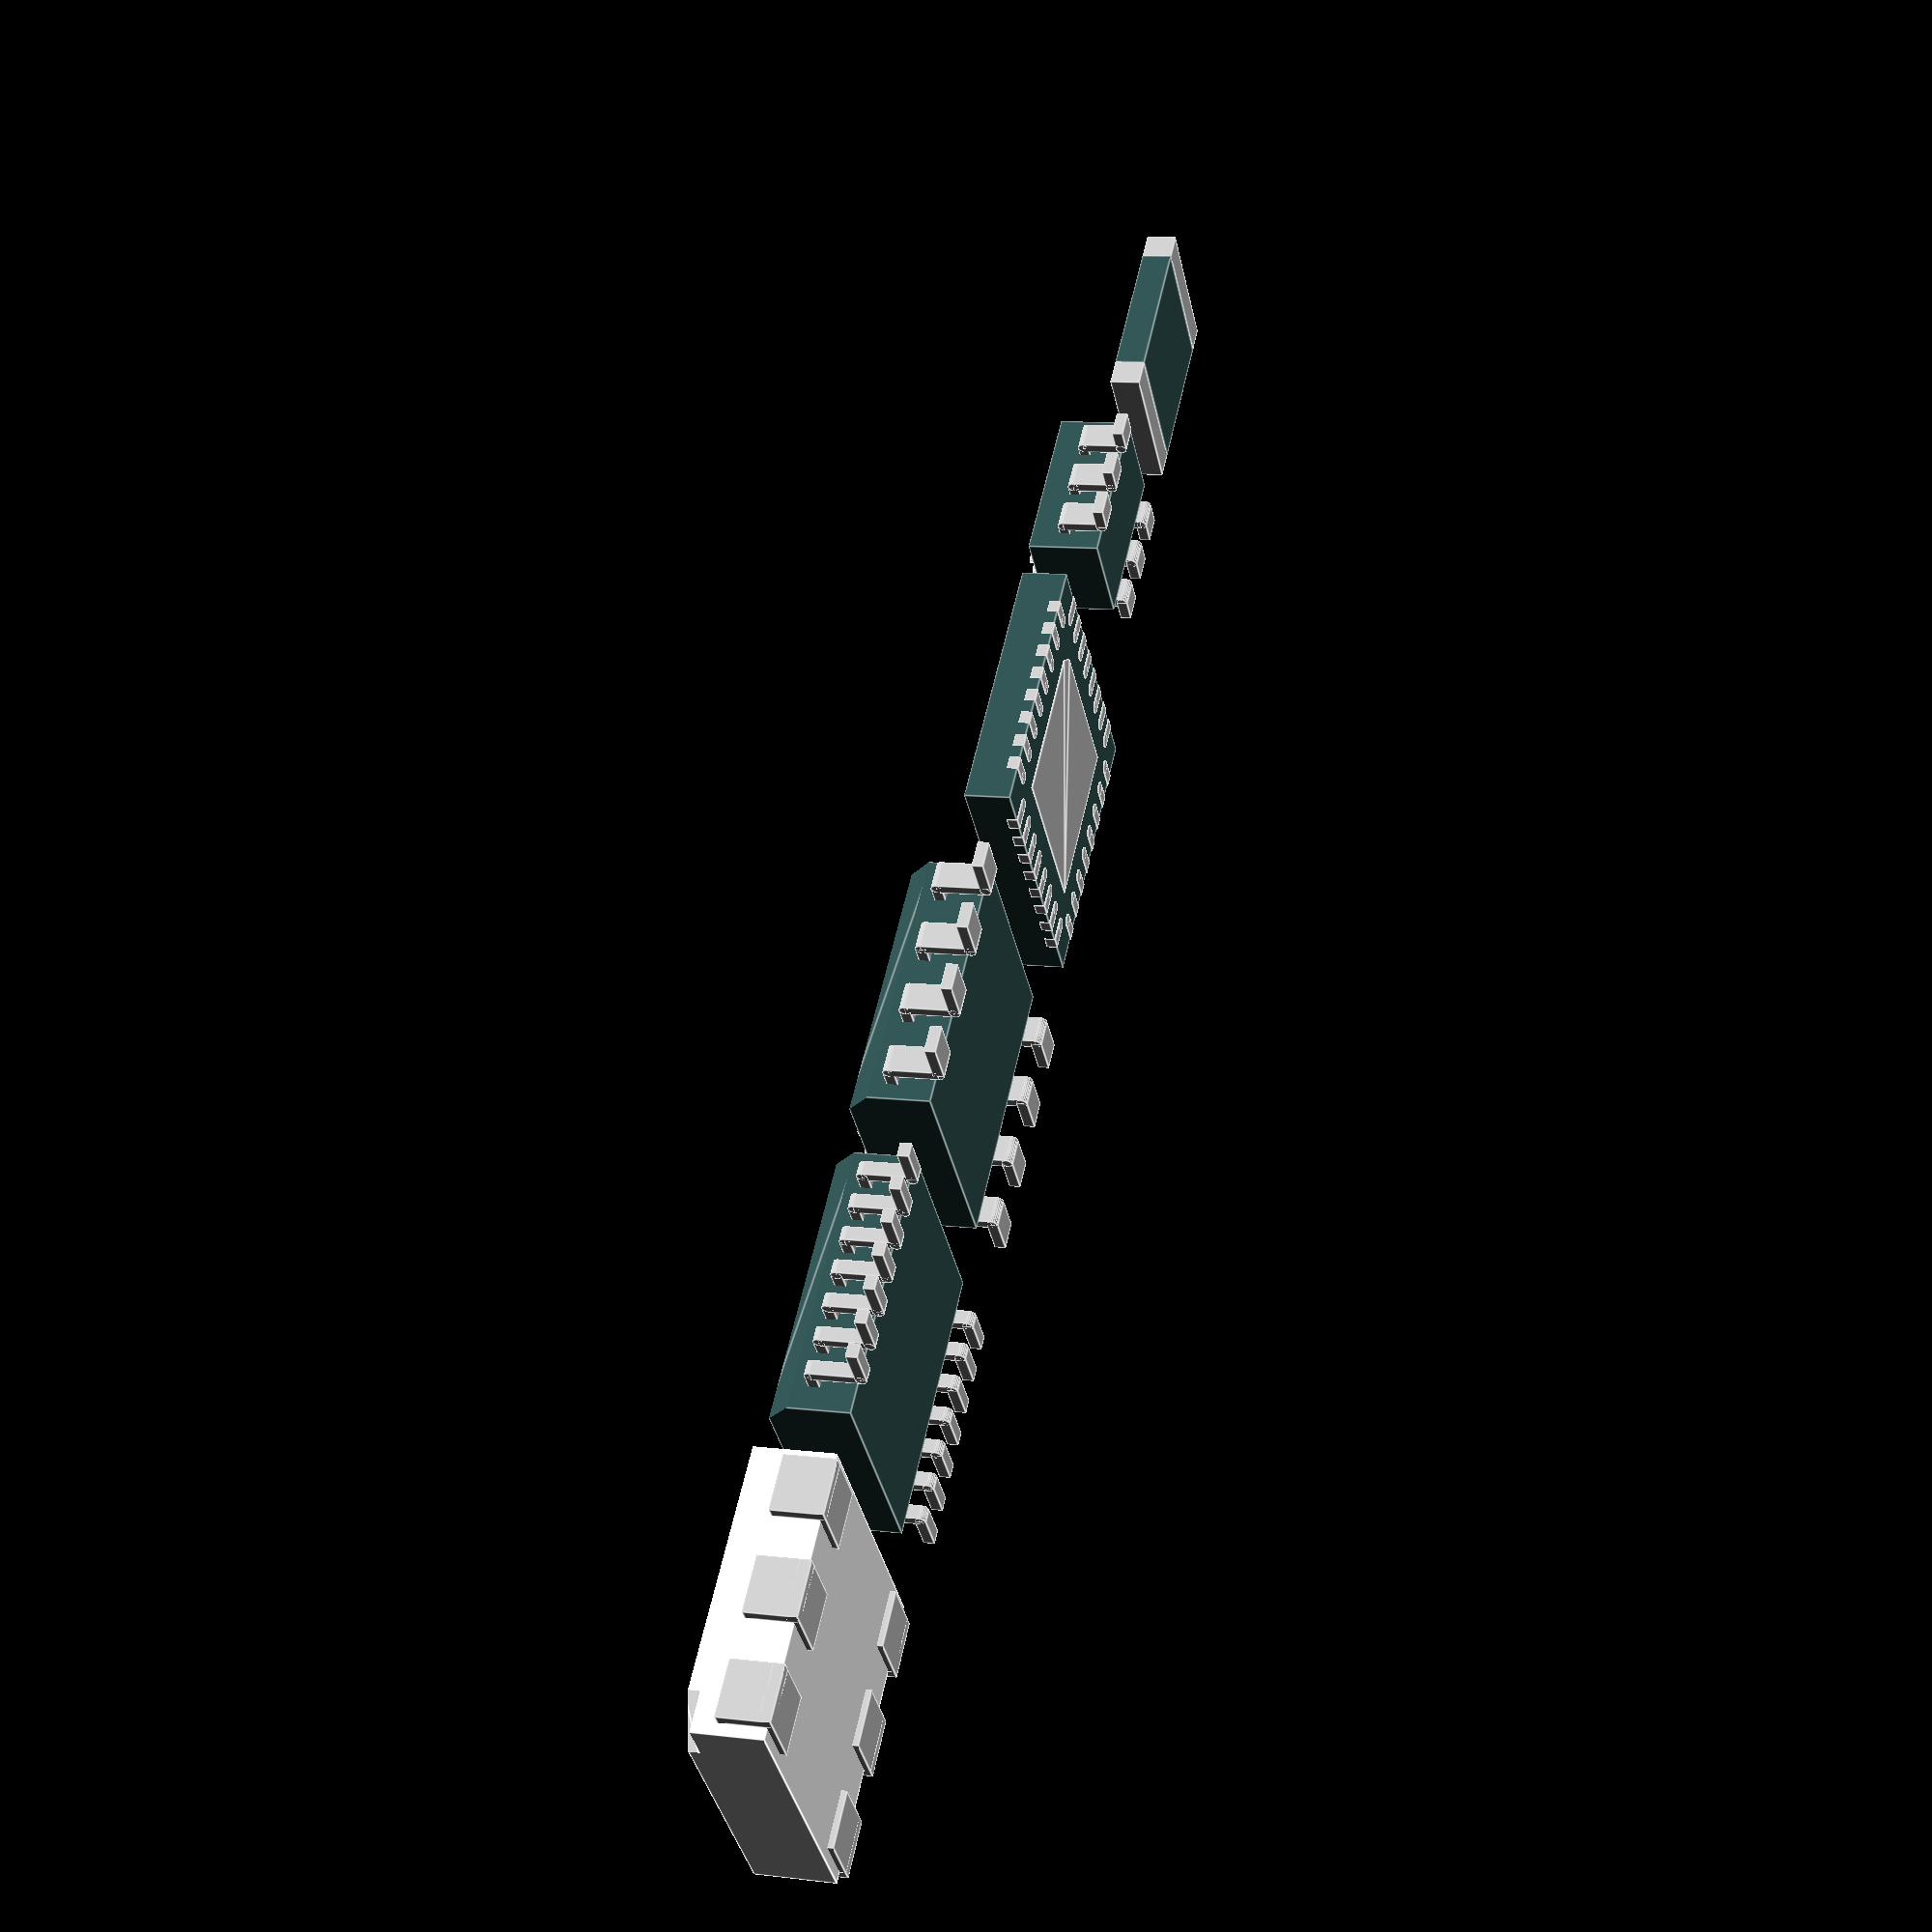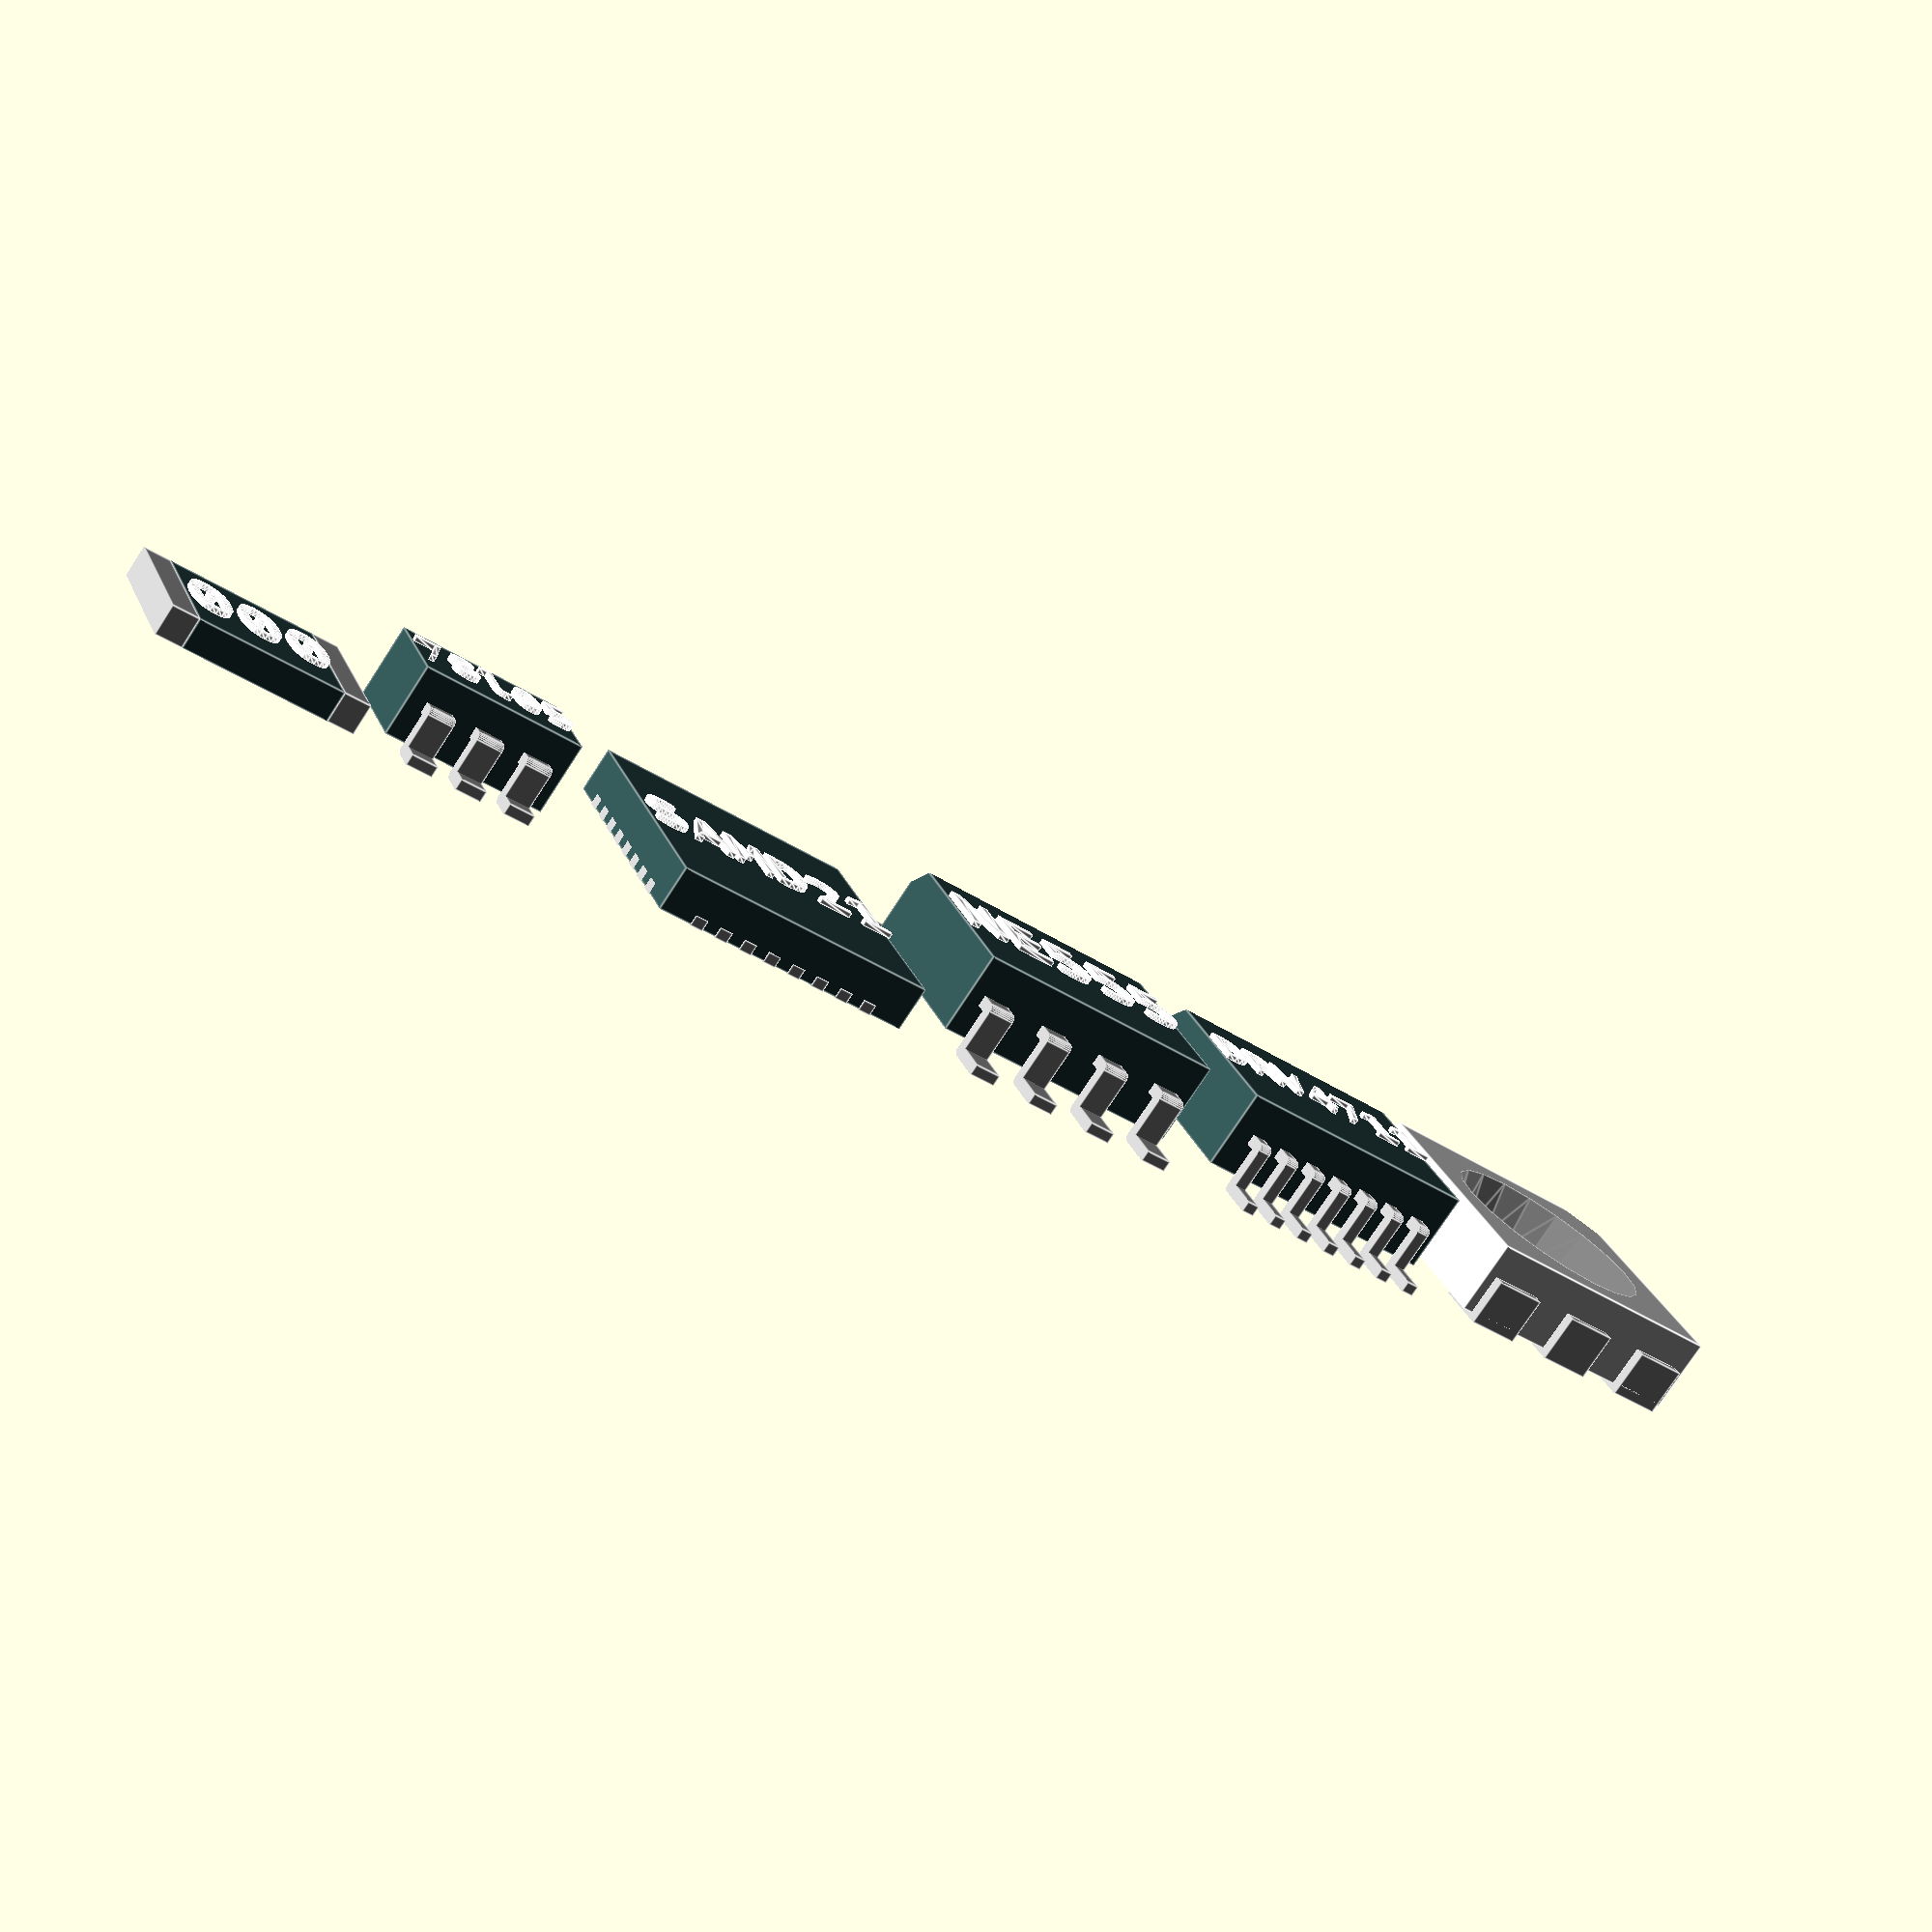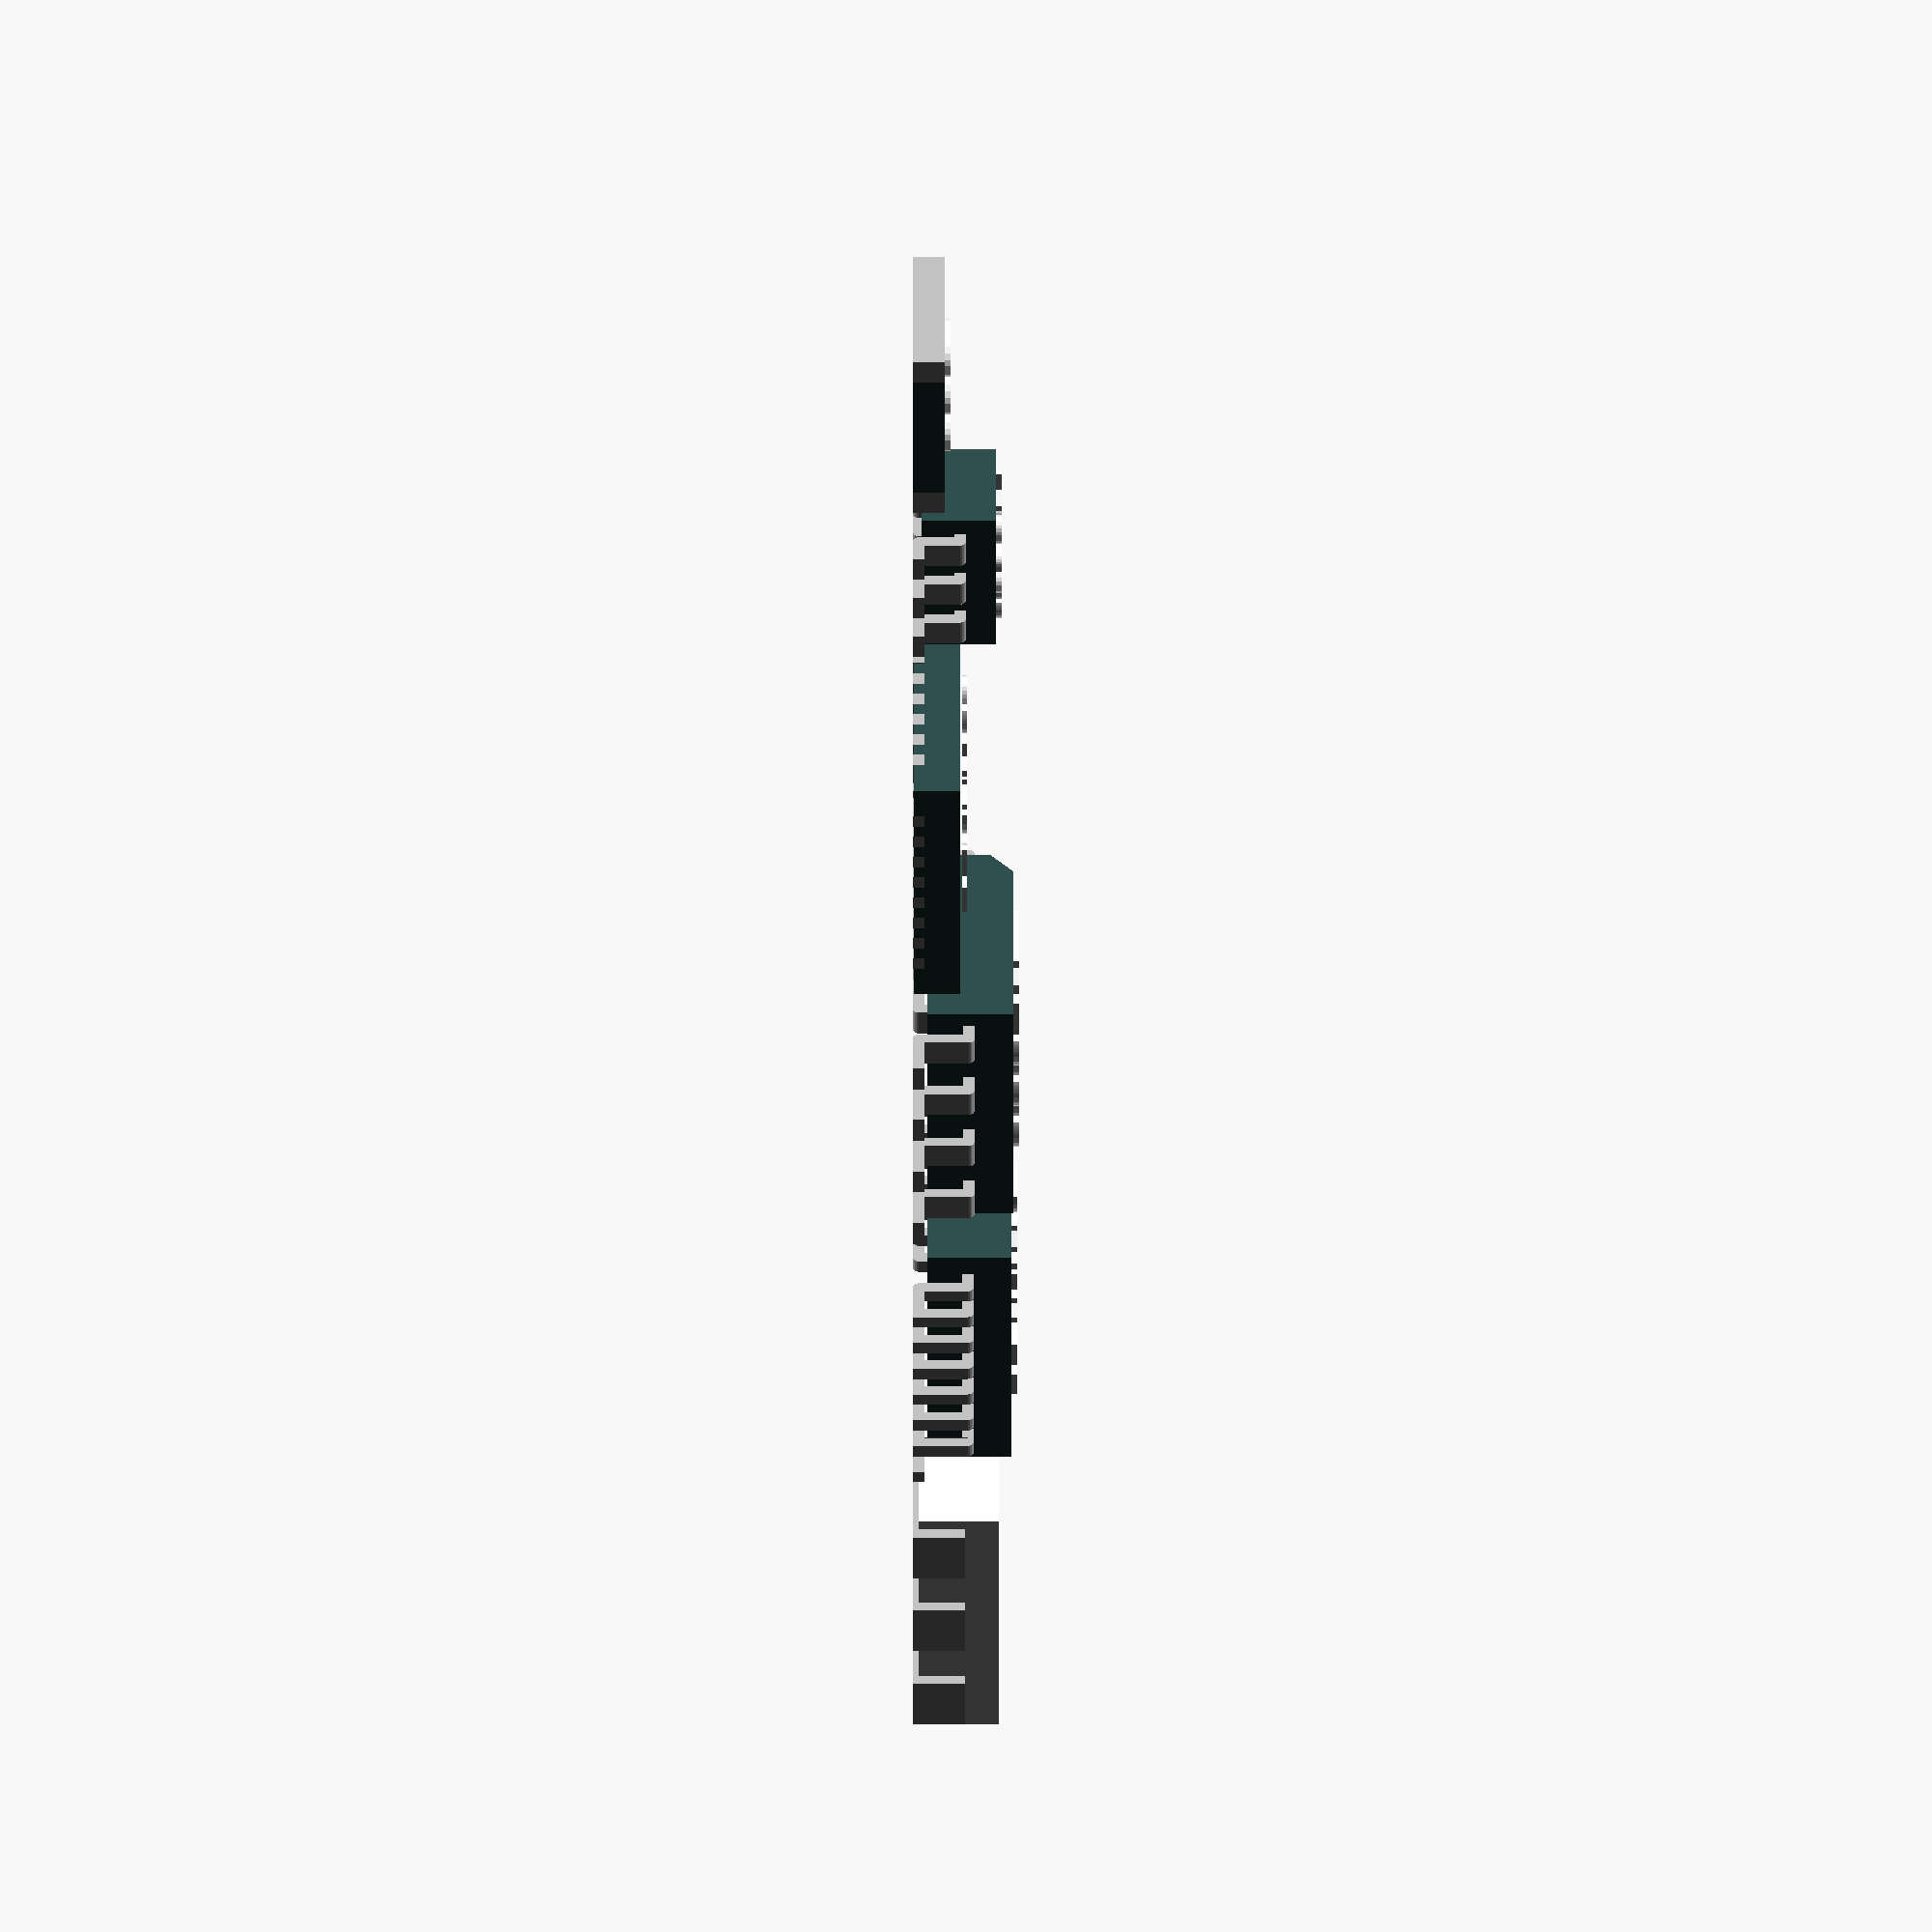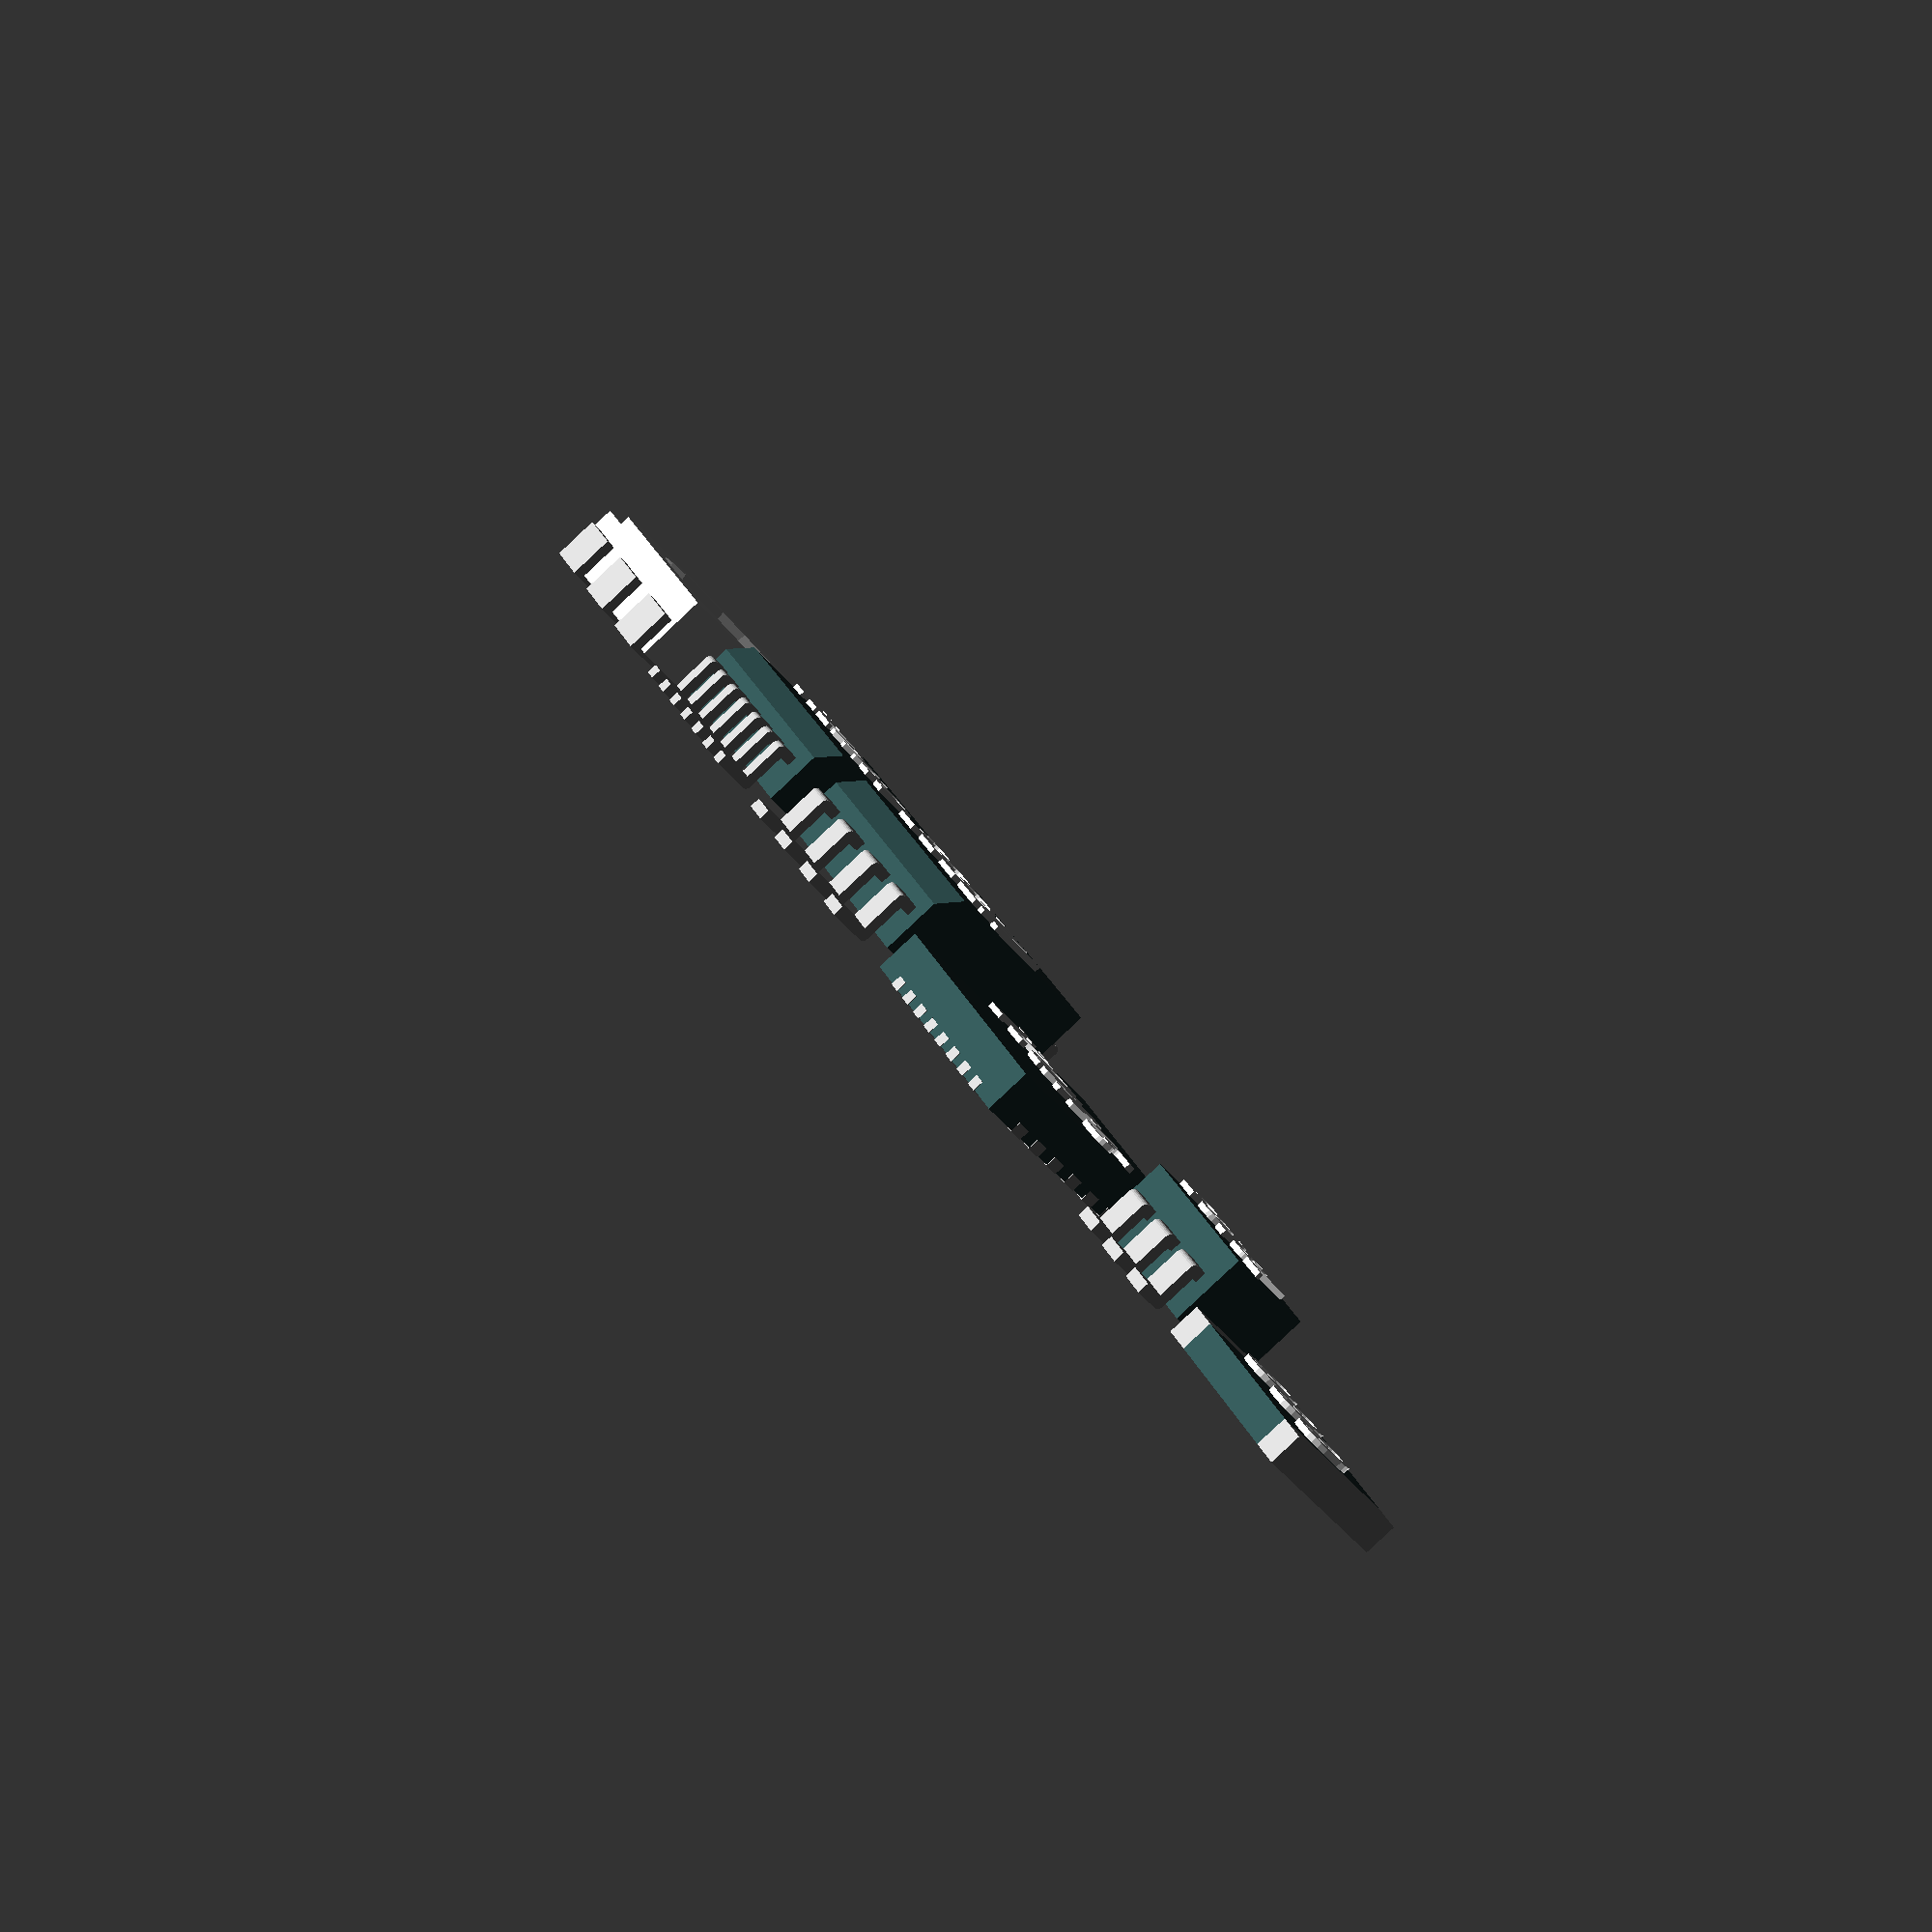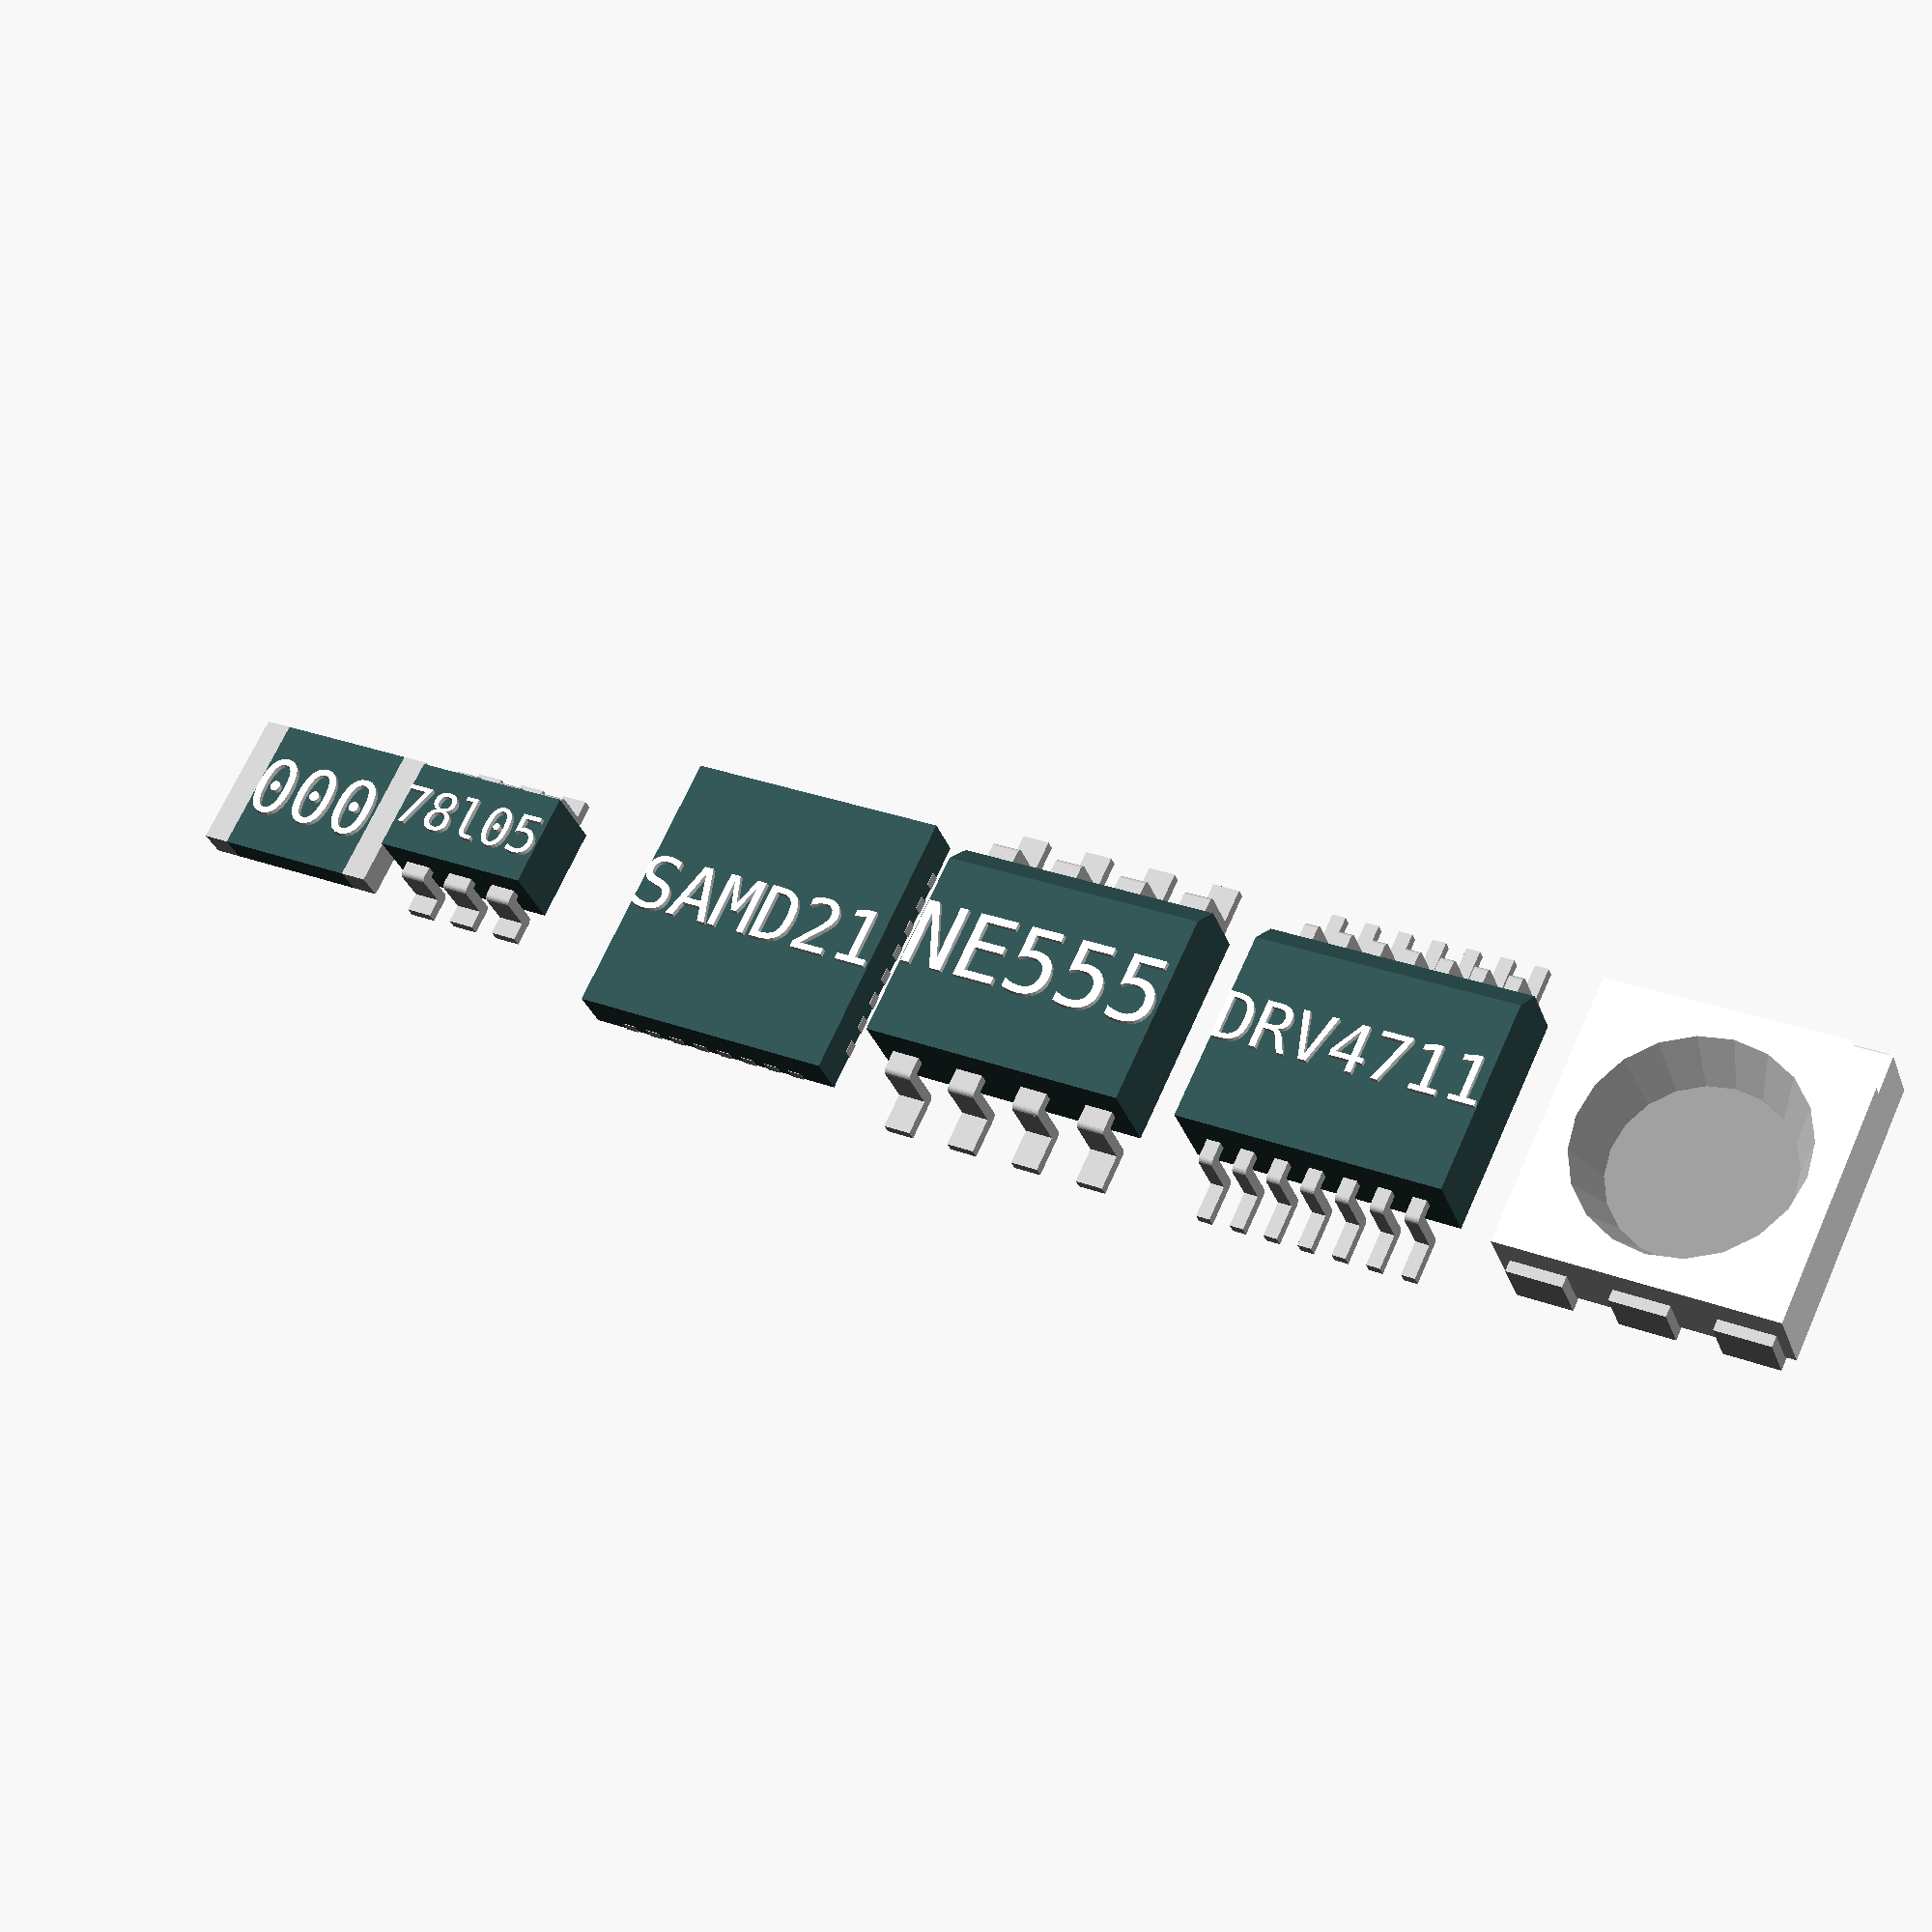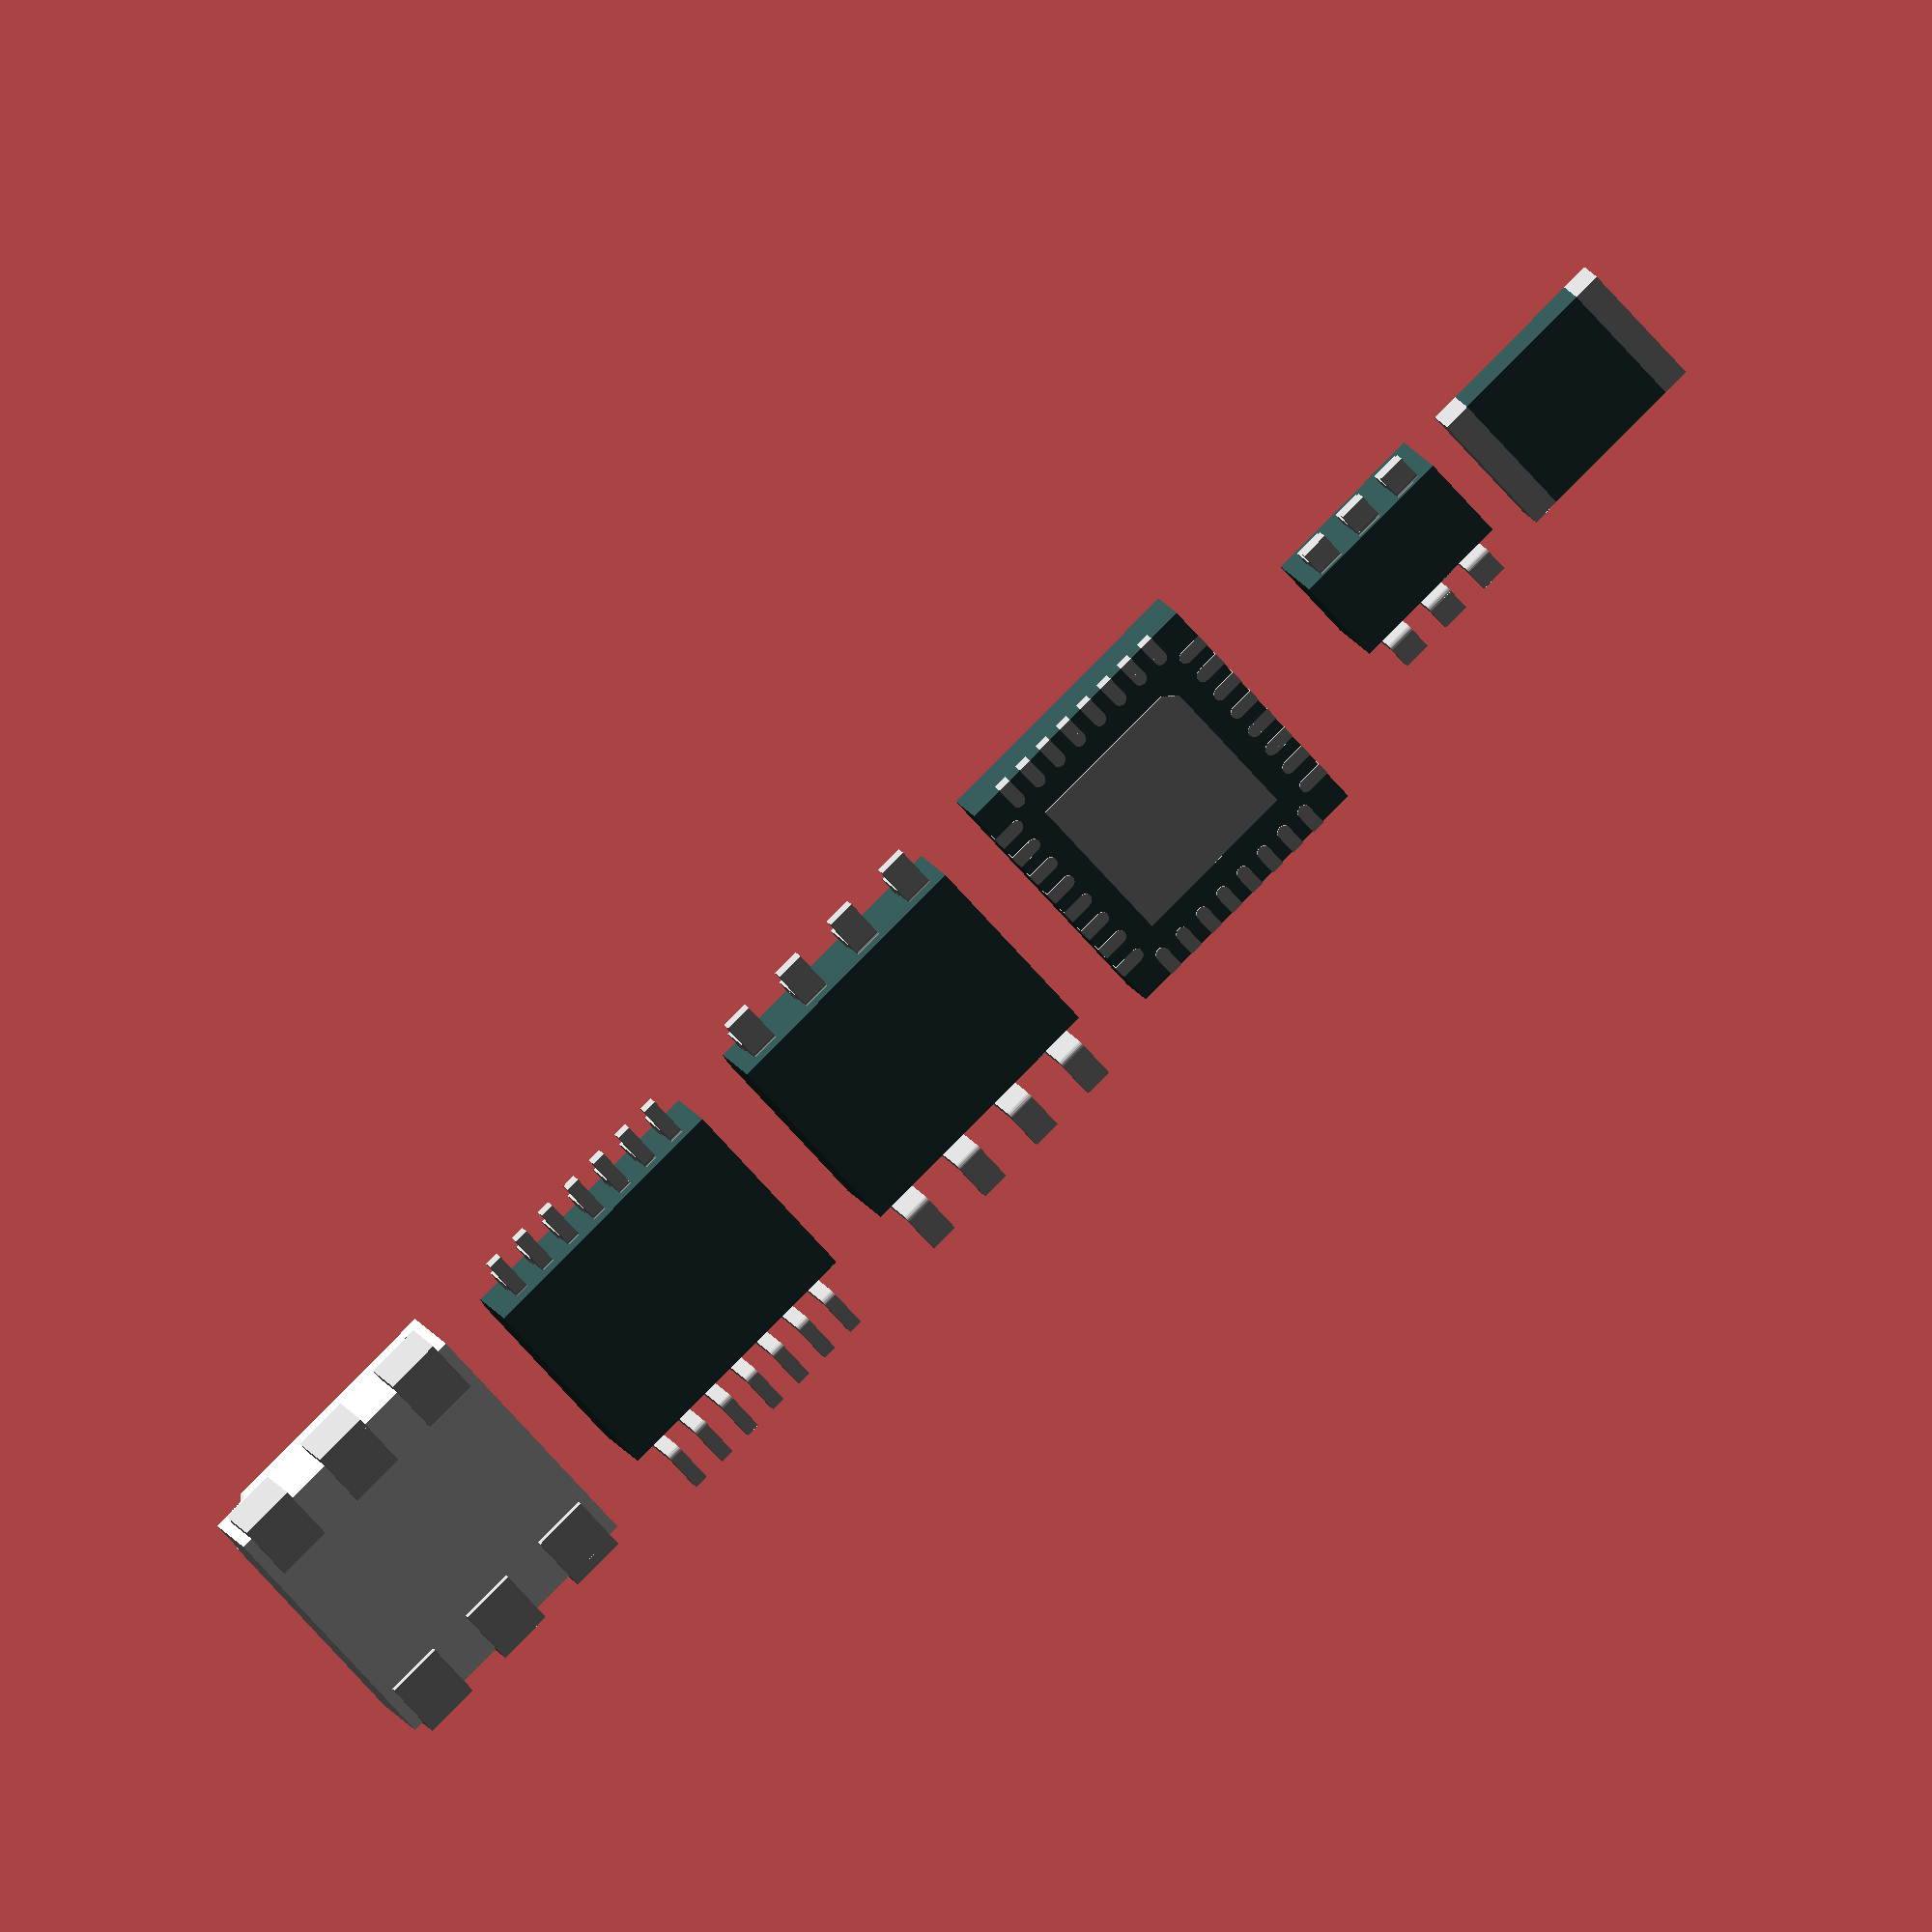
<openscad>
$fn=20;
fudge=0.1;

SMDpassive("1210",label="000");
translate([4,0,0]) SOT23(22,label="78l05");
translate([10,0,0]) QFN28(label="SAMD21");
translate([16,0,0]) SOIC(8,"NE555");
translate([22,0,0]) SSOP(14,"DRV4711");
translate([28,0,0]) LED5050(6);


module LED5050(pins=6){
  // e.g. WS2812(B)
  dims=[5,5,1.5];
  pitch= (pins==6) ? 0.9 : 1.8;
  grvHght=1;
  marking=[0.7,0.2]; //width,height
  
  //body
  color("white")
    difference(){
      translate([0,0,(dims.z+0.1)/2]) cube(dims-[0,0,0.1],true);
      translate([0,0,dims.z-grvHght]) cylinder(d1=3.2,d2=4,h=grvHght+0.01);
      //marking
      translate([dims.x/2,dims.y/2,dims.z-marking[1]]) linear_extrude(marking[1]+fudge)      
        polygon([[-marking.x-fudge,fudge],[fudge,fudge],[fudge,-marking.x-fudge]]);
    }
  color("grey",0.6)
    translate([0,0,dims.z-grvHght]) cylinder(d1=3.2,d2=4,h=grvHght);
  //leads
  color("silver")
    for (i=[-pins/2+1:2:pins/2],r=[-90,90])
      rotate([0,0,r]) translate([dims.x/2,i*pitch,0]){
        translate([-1.1/2+0.2,0,0.1]) cube([1.1,1.0,0.2],true);
        translate([0.1,0,0.45]) cube([0.2,1.0,0.9],true);
      }
}
module SMDpassive(size="0805", thick=0, label=""){
  // SMD chip resistors, capacitors and other passives by EIA standard
  // e.g. 0805 means 0.08" by 0.05"
  // Dimensions (height, metallization) from Vishay CHP resistors
  // [size,body,capsWdth]
  dimsLUT=[
       ["0201",[0.6,0.3,0.25],0.1],
       ["0402",[1.02,0.5,0.38],0.25],
       ["0603",[1.6,0.8,0.45],0.3],
       ["0805",[2,1.25,0.55],0.4],
       ["1206",[3.2,1.6,0.55],0.45],
       ["1210",[3.2,2.6,0.55],0.5],
       ["1812",[4.6,3.2,0.55],0.5],
       ["2010",[5.0,2.5,0.55],0.6],
       ["2512",[6.35,3.2,0.55],0.6]
       ];
  
  testLUT=[ ["abc",3],["def",5],["gh",6] ];
  
  mtlLngth=dimsLUT[search([size],dimsLUT)[0]][2];//length of metallization
  bdDims=dimsLUT[search([size],dimsLUT)[0]][1]-[mtlLngth,0,0];
  ovThick= thick ? thick : bdDims.z;
  
  txtSize=bdDims.x/(0.8*len(label));
  if (label)
    color("white") translate([0,0,ovThick]) linear_extrude(0.1) 
      text(text=label,size=txtSize,halign="center",valign="center", font="consolas");
  
  
  //body
  color("darkSlateGrey") translate([0,0,ovThick/2]) cube([bdDims.x,bdDims.y,ovThick],true);
  //caps
  for (i=[-1,1]) color("silver")
    translate([i*(bdDims.x+mtlLngth)/2,0,ovThick/2]) cube([mtlLngth,bdDims.y,ovThick],true);
}

module QFN28(label=""){
  
  A=0.85;   //total thickness
  A1=0.035; //standoff
  A3=0.2;   //lead Frame Thick
  b=0.25;   //lead width
  D=5.0;    //body size X
  E=D;      //body size y
  J=3.1;    //pad size x
  K=J;      //pad size Y
  e=0.5;    //pitch
  L=0.55;   //lead Length
  pos=28;
  fudge=0.01; //very small fudge
  
  txtSize=D/(0.8*len(label));
  if (label)
    color("white") translate([0,0,A]) linear_extrude(0.1) 
      text(text=label,size=txtSize,halign="center",valign="center", font="consolas");
  
  
  color("darkSlateGrey")
    translate([0,0,A/2]) cube([D,E,A-A1],true);
  
  color("silver")
    for (i=[0:pos/4],rot=[0,90,180,270]){
      rotate(rot) translate([i*e-b/2-pos/16,-D/2-fudge,0]){
          cube([b,L-b/2,A3]);
        translate([b/2,L-b/2-fudge,0]) cylinder(d=b,h=A3);
      }
    }
  
  color("silver")
    linear_extrude(A3) polygon([[-J/2+b,K/2],[J/2,K/2],[J/2,-K/2],[-J/2,-K/2],[-J/2,K/2-b]]);
}

module SOIC(pins=8, label=""){
  //https://www.jedec.org/system/files/docs/MS-012G.pdf (max. values)
  
  b= (pins>8) ? 0.46 : 0.51; //lead width //JEDEC b: 0.31-0.51
  pitch=1.27;
  A= (pins>8) ? 1.72 : 1.75; // total height
  A1=0.25; //space below package
  c= (pins>8) ? 0.25 : 0.19; //lead thickness //JEDEC: 0.1-0.25
  D= (pins>8) ? (pins > 14) ? 9.9 : 8.65 : 4.9; //total length
 
  E1=3.9; //body width
  E=6.0; //total width
  h=0.5; //chamfer width h=0.25-0.5
  
  txtSize=D/(0.8*len(label));
  if (label)
    color("white") translate([0,0,A]) linear_extrude(0.1) 
      text(text=label,size=txtSize,halign="center",valign="center", font="consolas");
    
  //body
  color("darkSlateGrey")
    difference(){
      translate([-D/2,-E1/2,A1]) cube([D,E1,(A-A1)]);
      translate([0,E1/2+fudge,A+fudge]) 
        rotate([0,90,180]) 
          linear_extrude(D+fudge,center=true) 
            polygon([[0,0],[h+fudge,0],[0,h+fudge]]);
    }    
  //leads
  color("silver")
    for (i=[-pins/2+1:2:pins/2],r=[-90,90])
      rotate([0,0,r]) translate([E1/2,i*pitch/2,0]) lead([(E-E1)/2,b,A*0.5]);
  
}

module SSOP(pins=8,label=""){
  //Plastic shrink small outline package (14,16,18,20,24,26,28 pins)
  //https://www.jedec.org/system/files/docs/MO-137E.pdf (max. values where possible)
  
  b= 0.254; //lead width //JEDEC b: 0.2-0.3
  pitch=0.635;
  A= (pins>8) ? 1.72 : 1.75; // total height //JEDEC A: 
  A1=0.25; //space below package //JEDEC A1: 0.1-0.25
  c= (pins>8) ? 0.25 : 0.19; //lead tAickness //JEDEC: 0.1-0.25
  D= (pins>16) ? (pins > 24) ? 9.9 : 8.66 : 4.9;
  E1=3.9; //body width
  E=6.0; //total width
  h=0.5; //chamfer width h=0.25-0.5
  
  txtSize=D/(0.8*len(label));
  if (label)
    color("white") translate([0,0,A]) linear_extrude(0.1) 
      text(text=label,size=txtSize,halign="center",valign="center", font="consolas");
  
  
  //body
  color("darkSlateGrey")
    difference(){
      translate([-D/2,-E1/2,A1]) cube([D,E1,(A-A1)]);
      translate([0,E1/2+fudge,A+fudge]) 
        rotate([0,90,180]) 
          linear_extrude(D+fudge,center=true) 
            polygon([[0,0],[h+fudge,0],[0,h+fudge]]);
    }    
  //leads
  color("silver")
    for (i=[-pins/2+1:2:pins/2],r=[-90,90])
    rotate([0,0,r]) translate([E1/2,i*pitch/2,0]) lead([(E-E1)/2,b,A*0.5]);
  
}

module SOT23(pins=3, label=""){
  //http://www.ti.com/lit/ml/mpds026l/mpds026l.pdf
  //3..6 pins
  pins = (pins<3) ? 3 : (pins>6) ? 6 : pins; //limit to 6 pins max
   b= 0.5; //lead width 
  pitch= 0.95;
  A= 1.45; // total height 
  A1=0.15; //space below package 
  c= 0.22; //lead tAickness /
  D= 3.05; //total package length
  E1=1.75; //body width
  E=3.0; //total width
  h=0; //chamfer width h=0.25-0.5
  
  txtSize=D/(0.8*len(label));
  if (label)
    color("white") translate([0,0,A]) linear_extrude(0.1) 
      text(text=label,size=txtSize,halign="center",valign="center", font="consolas");
  
  
  //body
  color("darkSlateGrey")
    difference(){
      translate([-D/2,-E1/2,A1]) cube([D,E1,(A-A1)]);
      if (h)
       translate([0,E1/2+fudge,A+fudge]) 
        rotate([0,90,180]) 
          linear_extrude(D+fudge,center=true) 
            polygon([[0,0],[h+fudge,0],[0,h+fudge]]);
    }    
  //leads
  color("silver"){
    rotate([0,0,-90]) translate([E1/2,-pitch,0]) lead([(E-E1)/2,b,A*0.5]); //pin1
    if (pins>4) rotate([0,0,-90]) translate([E1/2,0,0]) lead([(E-E1)/2,b,A*0.5]); //pin2
    rotate([0,0,-90]) translate([E1/2,pitch,0]) lead([(E-E1)/2,b,A*0.5]); //pin3
    if (pins>3) rotate([0,0,90]) translate([E1/2,-pitch,0]) lead([(E-E1)/2,b,A*0.5]); //pin4
    if ((pins==3) || (pins==6)) rotate([0,0,90]) translate([E1/2,0,0]) lead([(E-E1)/2,b,A*0.5]); //pin5
    if (pins>3) rotate([0,0,90]) translate([E1/2,pitch,0]) lead([(E-E1)/2,b,A*0.5]); //pin6
  }
    
}

module lead(dims=[1.04,0.51,0.7],thick=0.2){
  
  b=dims.x*0.7; //lead length tip //JEDEC: 0.835 +-0.435
  a=dims.x-b; //JEDEC SOIC total length=1.04;
  
  translate([0,-dims.y/2,dims.z]){
    translate([-fudge,0,0]) cube([a+fudge,dims.y,thick]);
    translate([a,0,thick/2]) rotate([-90,0,0]) cylinder(d=thick,h=dims.y);
    translate([a-thick/2,0,-dims.z+thick/2]) cube([thick,dims.y,dims.z]);
    translate([a,0,-dims.z+thick/2]) rotate([-90,0,0]) cylinder(d=thick,h=dims.y);
    translate([a,0,-dims.z]) cube([b,dims.y,thick]);
  }
}
</openscad>
<views>
elev=349.3 azim=44.0 roll=106.7 proj=p view=edges
elev=76.1 azim=337.8 roll=326.9 proj=p view=edges
elev=289.4 azim=115.5 roll=270.0 proj=o view=solid
elev=85.4 azim=238.0 roll=313.2 proj=p view=wireframe
elev=210.2 azim=205.3 roll=162.3 proj=p view=solid
elev=160.6 azim=220.3 roll=22.6 proj=o view=solid
</views>
